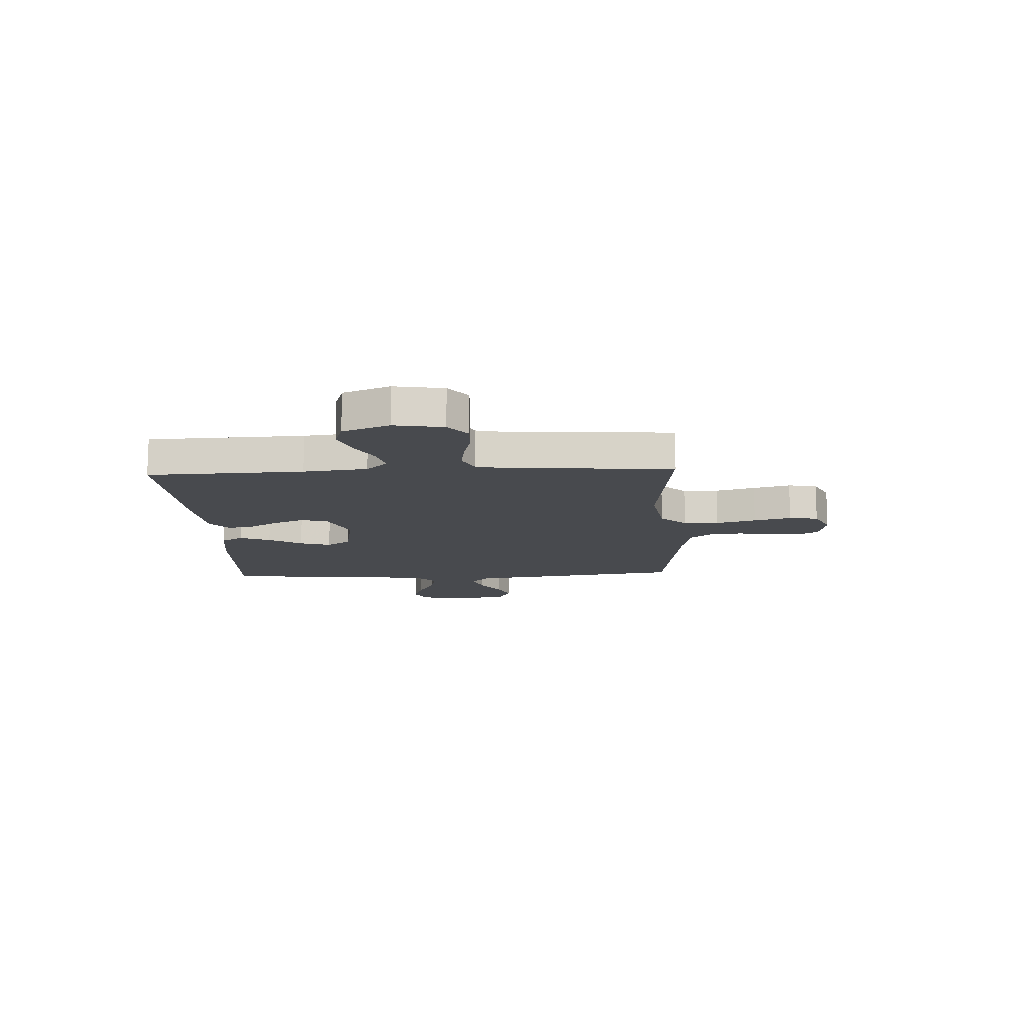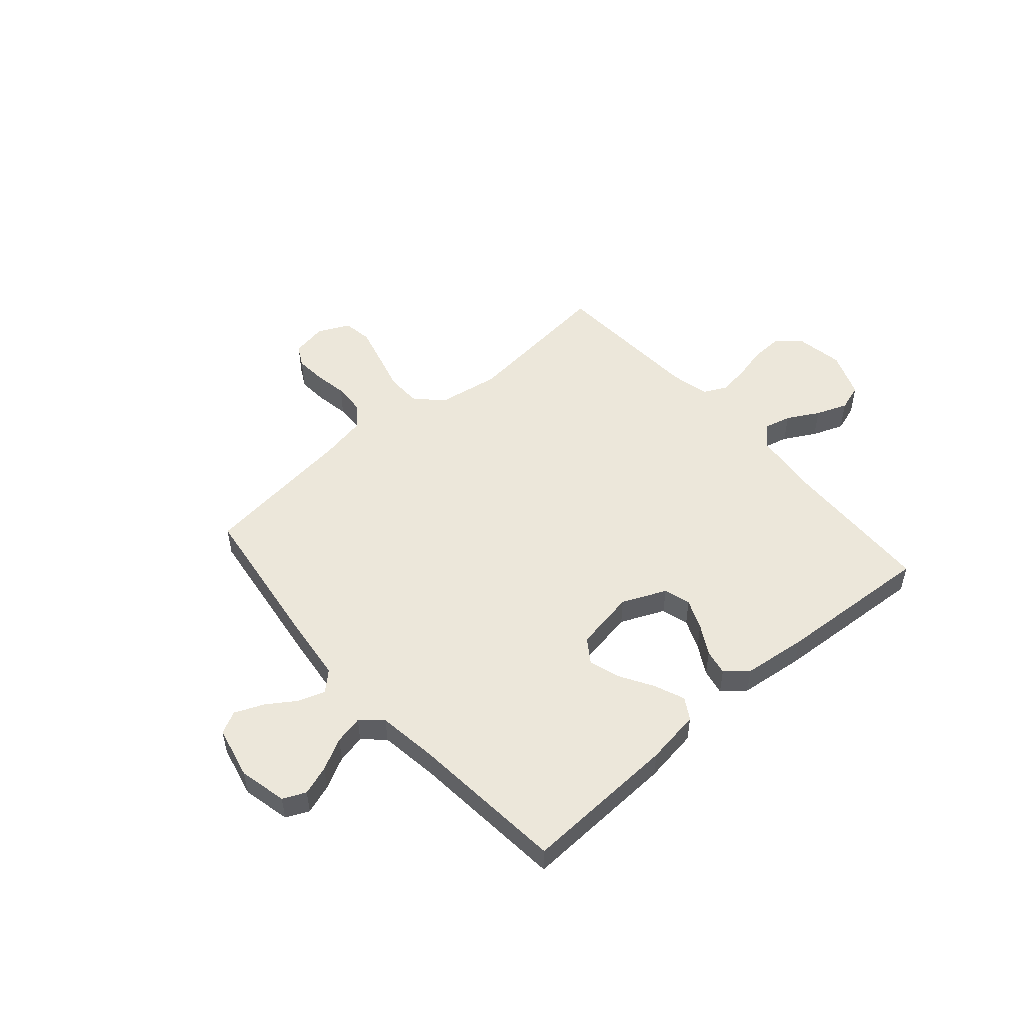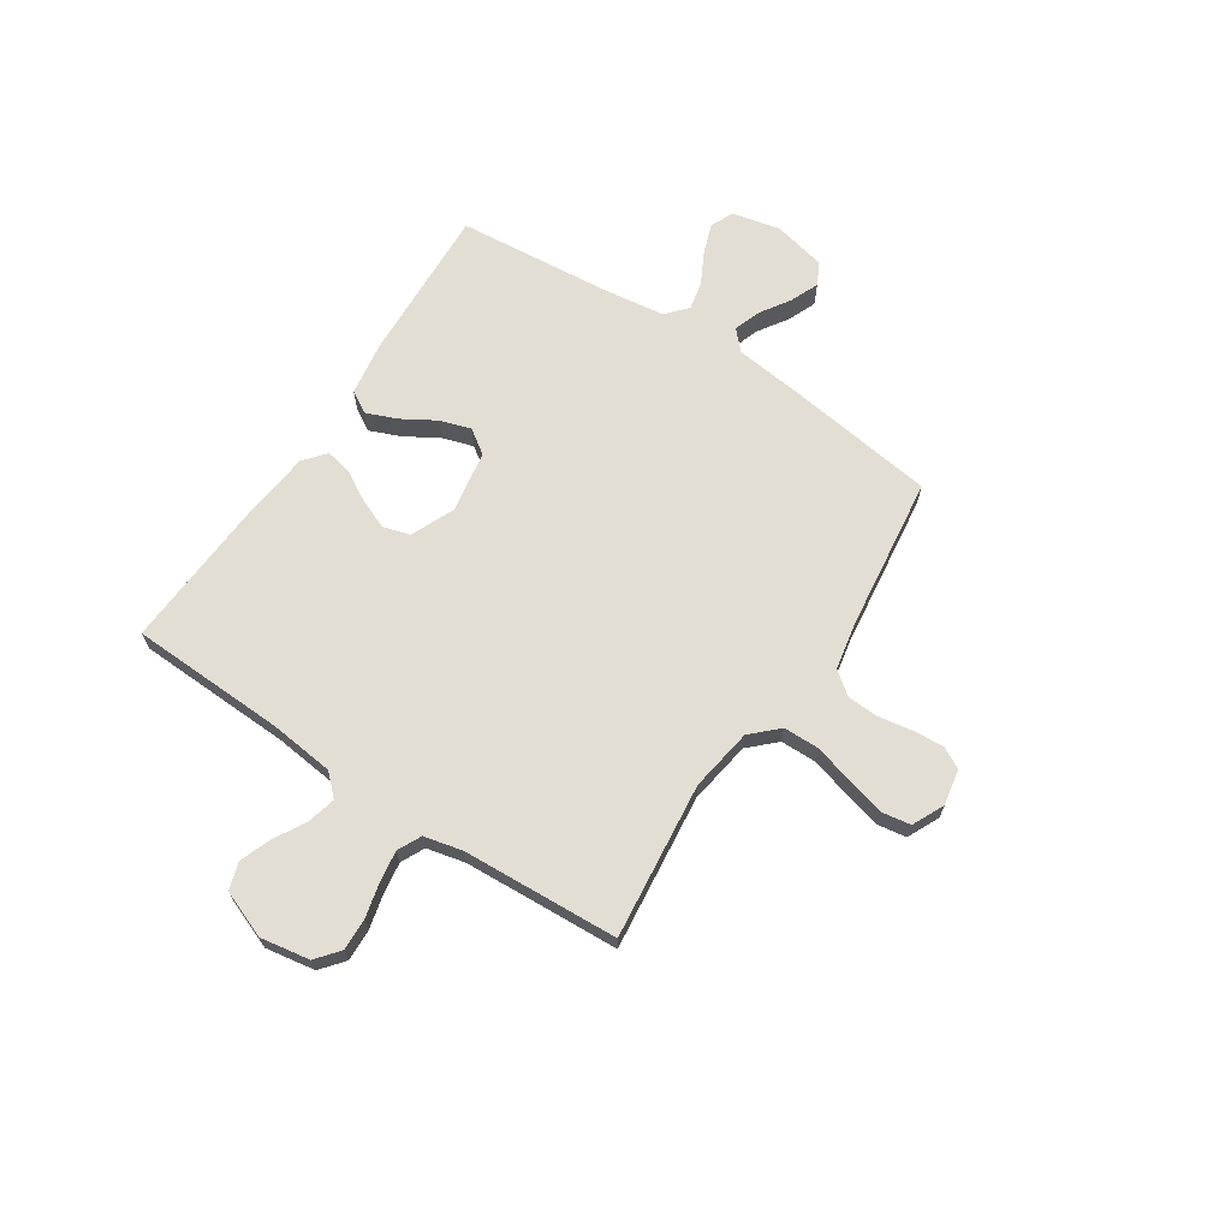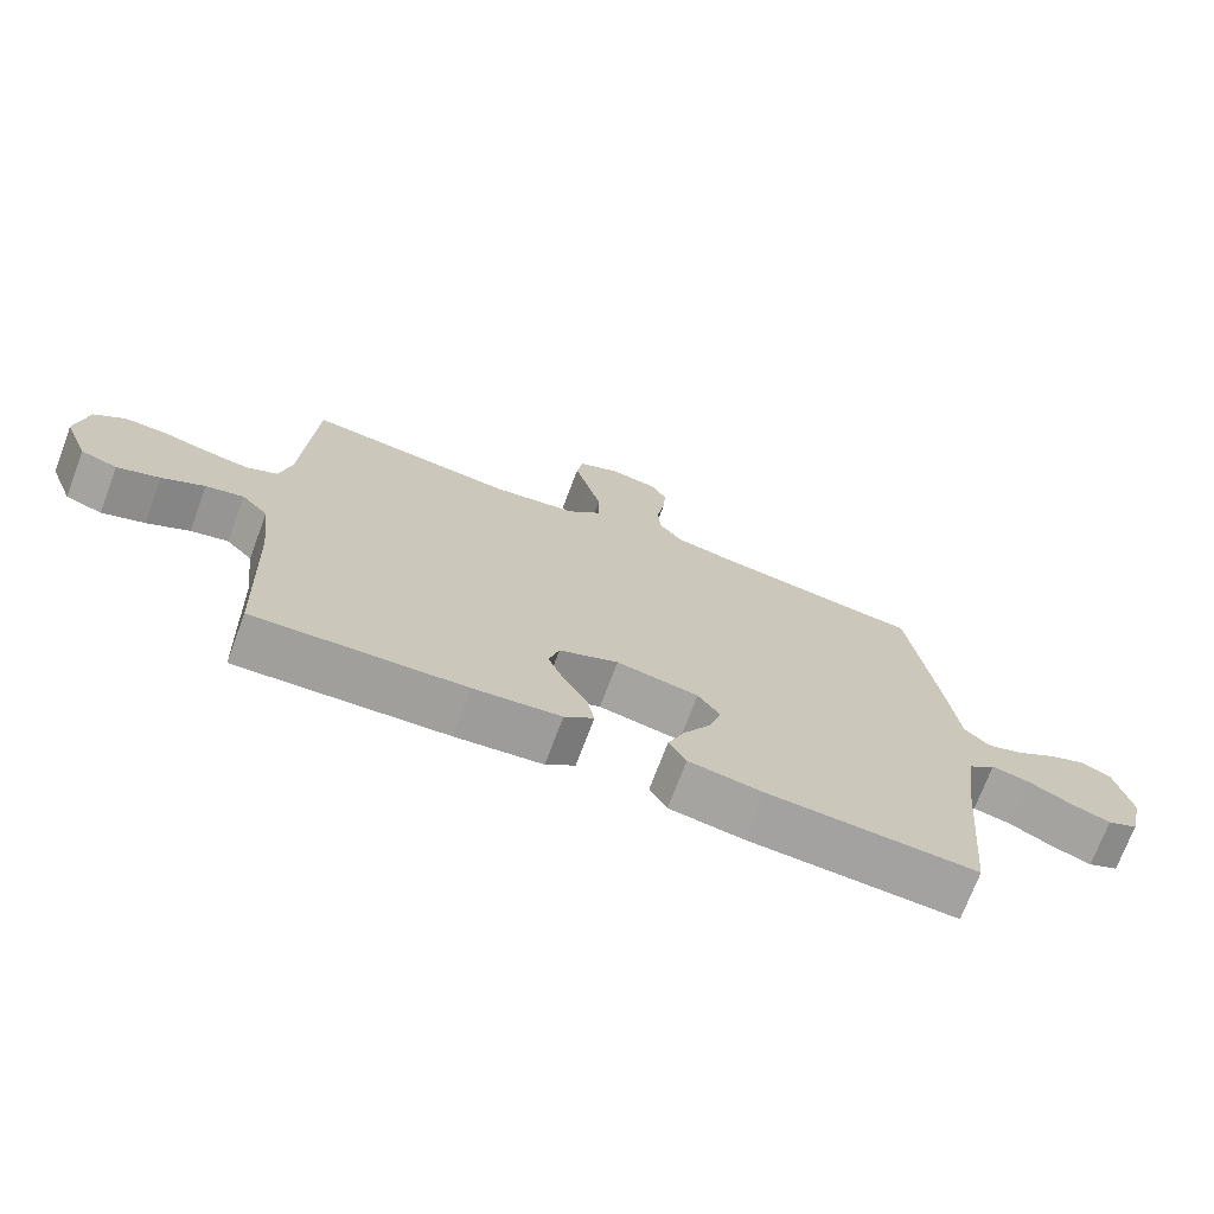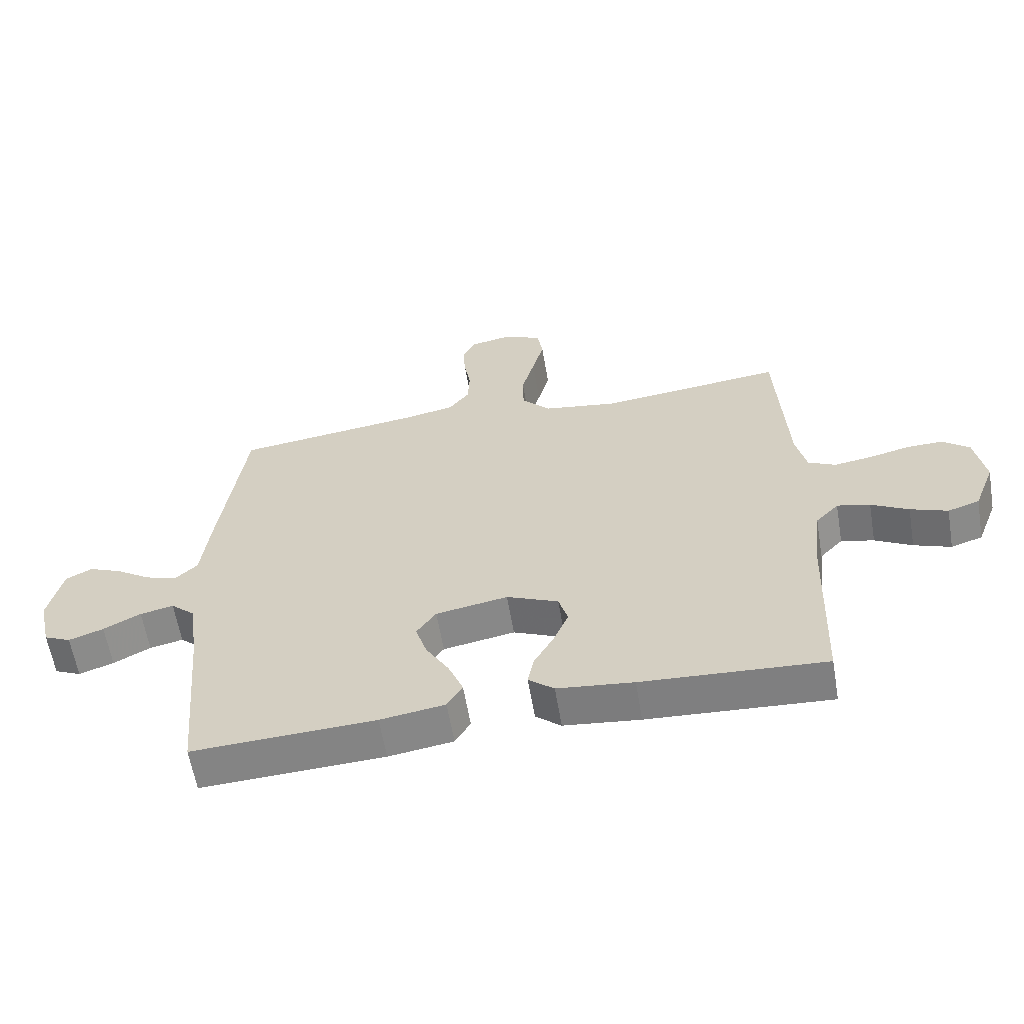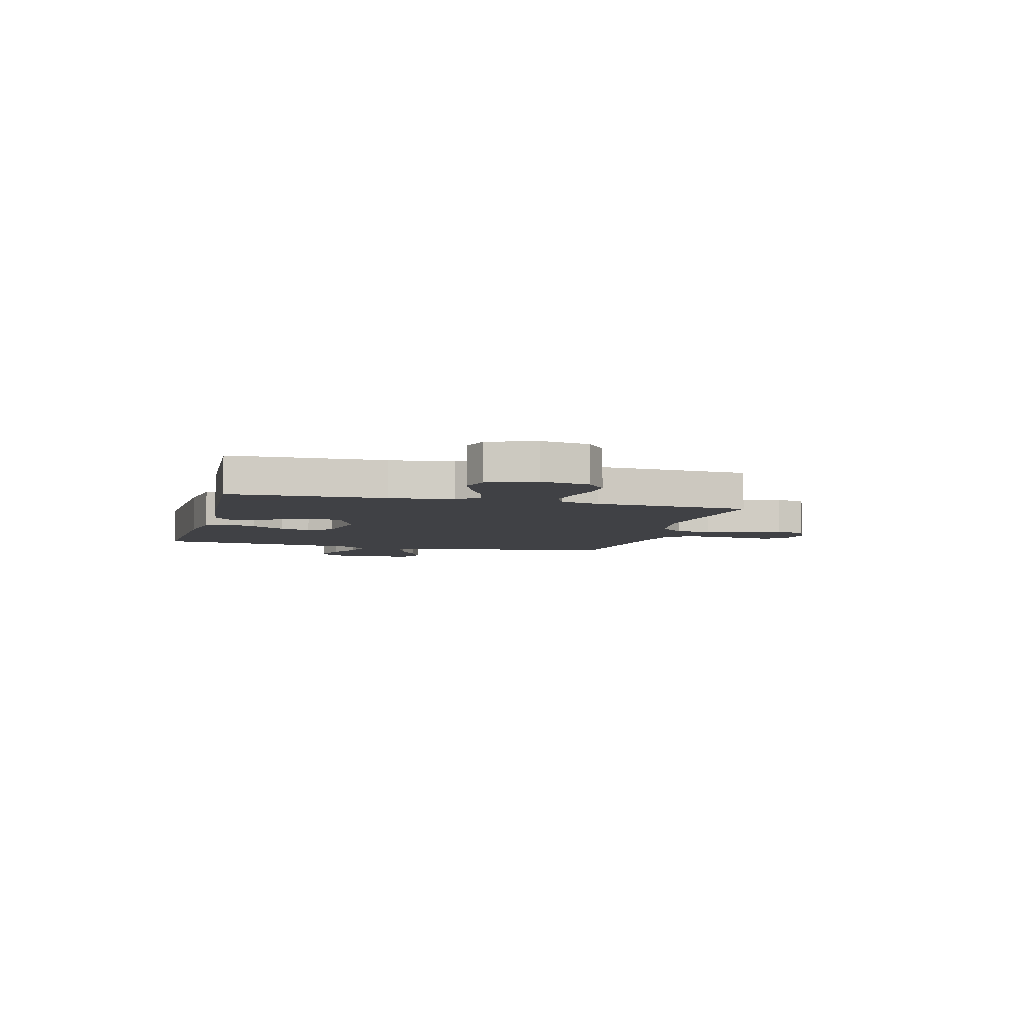
<metadata>
{"format":"obj","ext":"obj","renderer":"f3d","projection":"perspective","resolution":1024,"background":"white","views":[{"elev":-13.0,"azim":-87.2,"up":"+Y"},{"elev":51.1,"azim":139.0,"up":"+Y"},{"elev":67.2,"azim":-56.7,"up":"+Y"},{"elev":-72.1,"azim":-20.6,"up":"+Z"},{"elev":-60.7,"azim":-170.4,"up":"+Z"},{"elev":-5.9,"azim":-104.8,"up":"+Y"}]}
</metadata>
<code>
v 0.5 0.07 -0.5
v 0.2 0.07 -0.486
v 0.094 0.07 -0.47
v 0.069 0.07 -0.428
v 0.093 0.07 -0.369
v 0.131 0.07 -0.305
v 0.15 0.07 -0.245
v 0.118 0.07 -0.199
v 0 0.07 -0.178
v -0.085 0.07 -0.215
v -0.1 0.07 -0.267
v -0.076 0.07 -0.325
v -0.043 0.07 -0.383
v -0.033 0.07 -0.433
v -0.075 0.07 -0.468
v -0.2 0.07 -0.482
v -0.5 0.07 -0.5
v -0.511 0.07 -0.2
v -0.525 0.07 -0.077
v -0.563 0.07 -0.037
v -0.617 0.07 -0.05
v -0.678 0.07 -0.084
v -0.739 0.07 -0.107
v -0.791 0.07 -0.09
v -0.826 0.07 0
v -0.81 0.07 0.095
v -0.766 0.07 0.131
v -0.705 0.07 0.129
v -0.639 0.07 0.113
v -0.578 0.07 0.104
v -0.533 0.07 0.126
v -0.516 0.07 0.2
v -0.5 0.07 0.5
v -0.2 0.07 0.467
v -0.079 0.07 0.486
v -0.031 0.07 0.536
v -0.03 0.07 0.604
v -0.051 0.07 0.681
v -0.07 0.07 0.753
v -0.061 0.07 0.809
v 0 0.07 0.838
v 0.069 0.07 0.825
v 0.091 0.07 0.784
v 0.087 0.07 0.725
v 0.076 0.07 0.66
v 0.079 0.07 0.599
v 0.113 0.07 0.555
v 0.2 0.07 0.538
v 0.5 0.07 0.5
v 0.541 0.07 0.2
v 0.555 0.07 0.081
v 0.592 0.07 0.046
v 0.644 0.07 0.064
v 0.7 0.07 0.101
v 0.755 0.07 0.124
v 0.798 0.07 0.102
v 0.821 0.07 0
v 0.8 0.07 -0.092
v 0.756 0.07 -0.112
v 0.699 0.07 -0.092
v 0.638 0.07 -0.06
v 0.583 0.07 -0.048
v 0.543 0.07 -0.084
v 0.527 0.07 -0.2
v 0.5 0 -0.5
v 0.2 0 -0.486
v 0.094 0 -0.47
v 0.069 0 -0.428
v 0.093 0 -0.369
v 0.131 0 -0.305
v 0.15 0 -0.245
v 0.118 0 -0.199
v 0 0 -0.178
v -0.085 0 -0.215
v -0.1 0 -0.267
v -0.076 0 -0.325
v -0.043 0 -0.383
v -0.033 0 -0.433
v -0.075 0 -0.468
v -0.2 0 -0.482
v -0.5 0 -0.5
v -0.511 0 -0.2
v -0.525 0 -0.077
v -0.563 0 -0.037
v -0.617 0 -0.05
v -0.678 0 -0.084
v -0.739 0 -0.107
v -0.791 0 -0.09
v -0.826 0 0
v -0.81 0 0.095
v -0.766 0 0.131
v -0.705 0 0.129
v -0.639 0 0.113
v -0.578 0 0.104
v -0.533 0 0.126
v -0.516 0 0.2
v -0.5 0 0.5
v -0.2 0 0.467
v -0.079 0 0.486
v -0.031 0 0.536
v -0.03 0 0.604
v -0.051 0 0.681
v -0.07 0 0.753
v -0.061 0 0.809
v 0 0 0.838
v 0.069 0 0.825
v 0.091 0 0.784
v 0.087 0 0.725
v 0.076 0 0.66
v 0.079 0 0.599
v 0.113 0 0.555
v 0.2 0 0.538
v 0.5 0 0.5
v 0.541 0 0.2
v 0.555 0 0.081
v 0.592 0 0.046
v 0.644 0 0.064
v 0.7 0 0.101
v 0.755 0 0.124
v 0.798 0 0.102
v 0.821 0 0
v 0.8 0 -0.092
v 0.756 0 -0.112
v 0.699 0 -0.092
v 0.638 0 -0.06
v 0.583 0 -0.048
v 0.543 0 -0.084
v 0.527 0 -0.2
f 58 59 60 61
f 58 61 62
f 57 58 62
f 56 57 62
f 53 54 55 56
f 52 53 56 62
f 51 52 62 63
f 48 49 50 51
f 47 48 51 63
f 42 43 44 45
f 40 41 42 45
f 40 45 46
f 37 38 39 40
f 37 40 46
f 36 37 46 47
f 32 33 34
f 31 32 34 35
f 26 27 28 29
f 26 29 30
f 25 26 30
f 24 25 30
f 21 22 23 24
f 20 21 24 30
f 19 20 30 31
f 15 16 17 18
f 12 13 14 15
f 11 12 15 18
f 10 11 18 19
f 3 4 5 6
f 3 6 7
f 64 1 2 3
f 64 3 7
f 63 64 7 8
f 35 36 47 63
f 35 63 8 9
f 19 31 35
f 9 10 19 35
f 125 124 123 122
f 126 125 122
f 126 122 121
f 126 121 120
f 120 119 118 117
f 126 120 117 116
f 127 126 116 115
f 115 114 113 112
f 127 115 112 111
f 109 108 107 106
f 109 106 105 104
f 110 109 104
f 104 103 102 101
f 110 104 101
f 111 110 101 100
f 98 97 96
f 99 98 96 95
f 93 92 91 90
f 94 93 90
f 94 90 89
f 94 89 88
f 88 87 86 85
f 94 88 85 84
f 95 94 84 83
f 82 81 80 79
f 79 78 77 76
f 82 79 76 75
f 83 82 75 74
f 70 69 68 67
f 71 70 67
f 67 66 65 128
f 71 67 128
f 72 71 128 127
f 127 111 100 99
f 73 72 127 99
f 99 95 83
f 99 83 74 73
f 1 65 66 2
f 2 66 67 3
f 3 67 68 4
f 4 68 69 5
f 5 69 70 6
f 6 70 71 7
f 7 71 72 8
f 8 72 73 9
f 9 73 74 10
f 10 74 75 11
f 11 75 76 12
f 12 76 77 13
f 13 77 78 14
f 14 78 79 15
f 15 79 80 16
f 16 80 81 17
f 17 81 82 18
f 18 82 83 19
f 19 83 84 20
f 20 84 85 21
f 21 85 86 22
f 22 86 87 23
f 23 87 88 24
f 24 88 89 25
f 25 89 90 26
f 26 90 91 27
f 27 91 92 28
f 28 92 93 29
f 29 93 94 30
f 30 94 95 31
f 31 95 96 32
f 32 96 97 33
f 33 97 98 34
f 34 98 99 35
f 35 99 100 36
f 36 100 101 37
f 37 101 102 38
f 38 102 103 39
f 39 103 104 40
f 40 104 105 41
f 41 105 106 42
f 42 106 107 43
f 43 107 108 44
f 44 108 109 45
f 45 109 110 46
f 46 110 111 47
f 47 111 112 48
f 48 112 113 49
f 49 113 114 50
f 50 114 115 51
f 51 115 116 52
f 52 116 117 53
f 53 117 118 54
f 54 118 119 55
f 55 119 120 56
f 56 120 121 57
f 57 121 122 58
f 58 122 123 59
f 59 123 124 60
f 60 124 125 61
f 61 125 126 62
f 62 126 127 63
f 63 127 128 64
f 64 128 65 1

</code>
